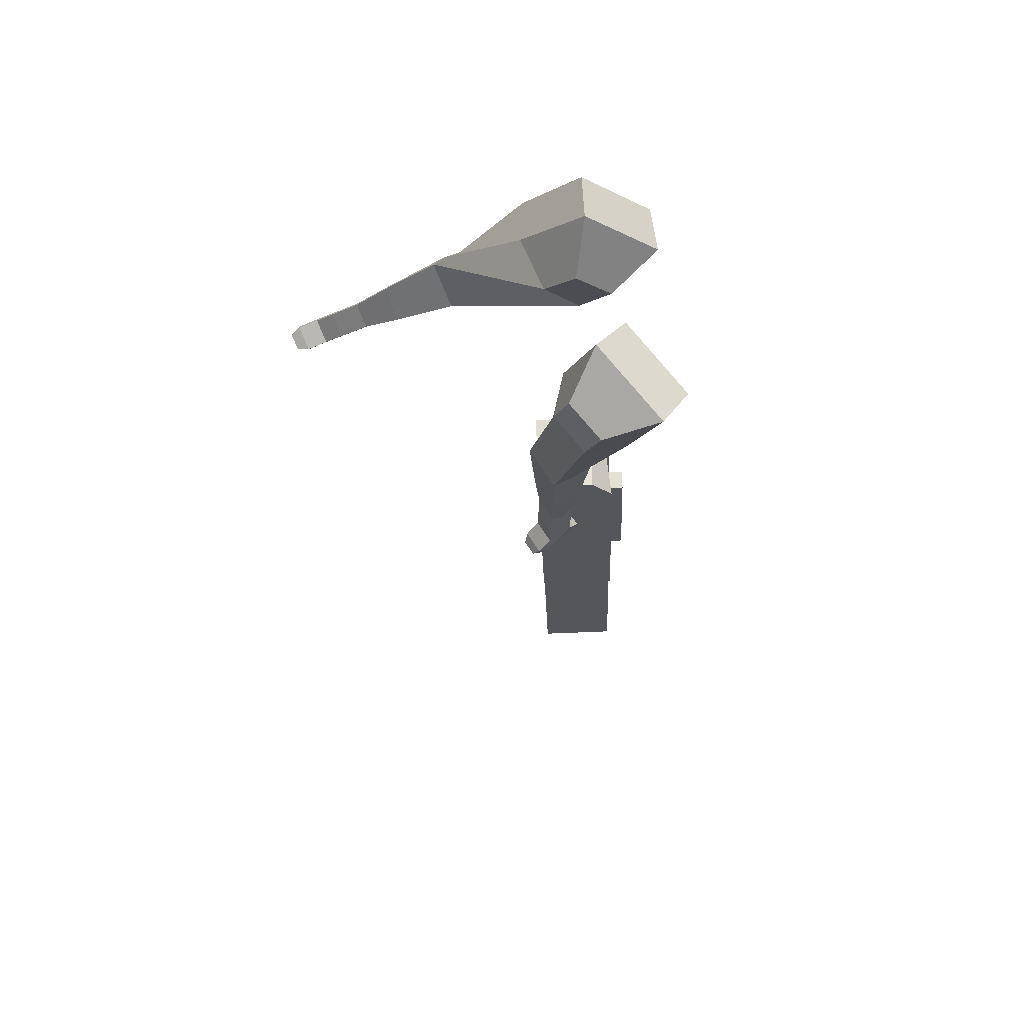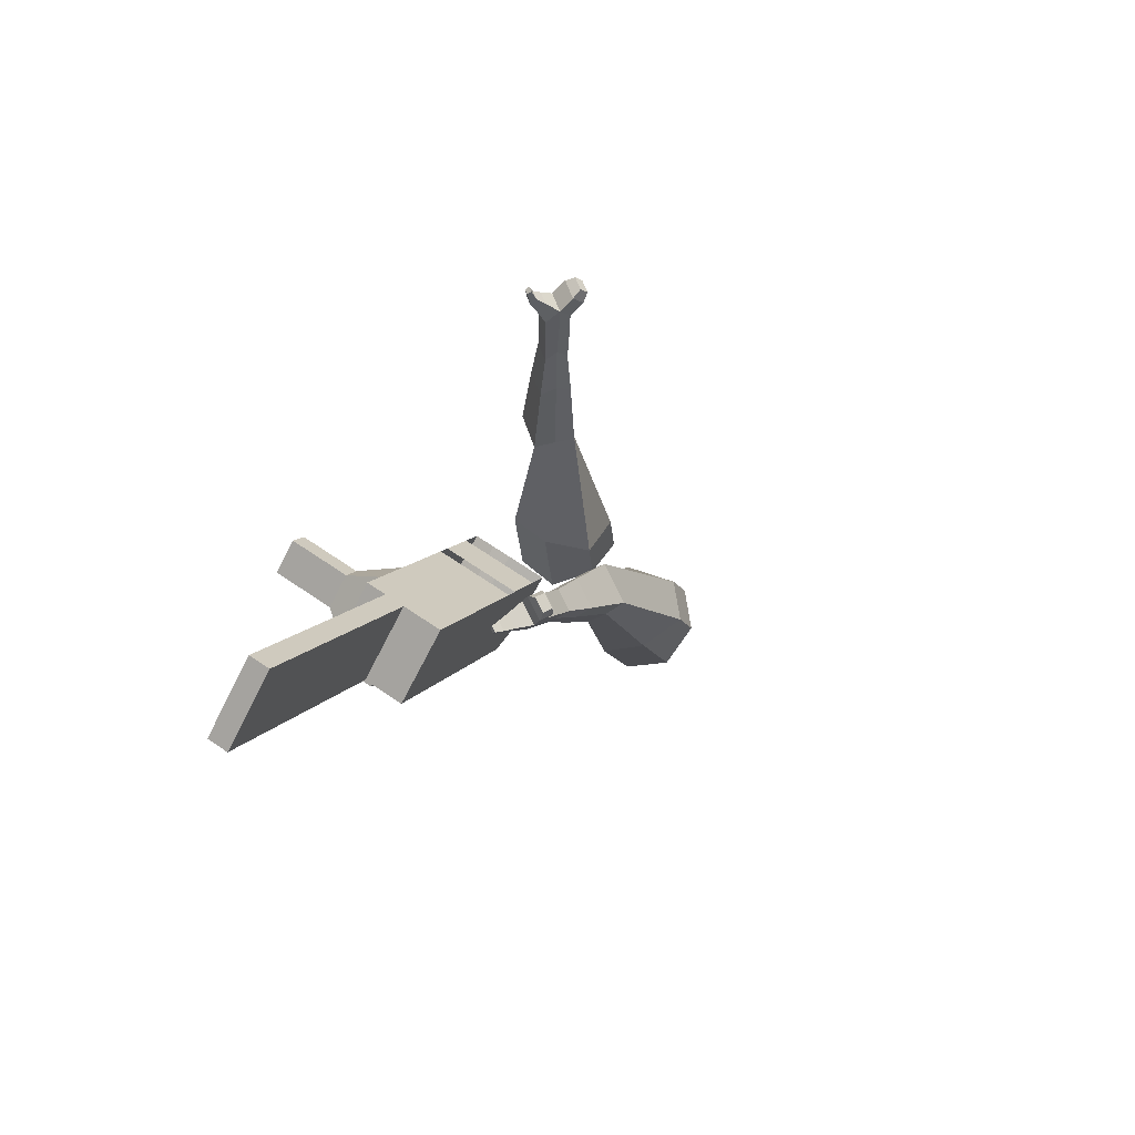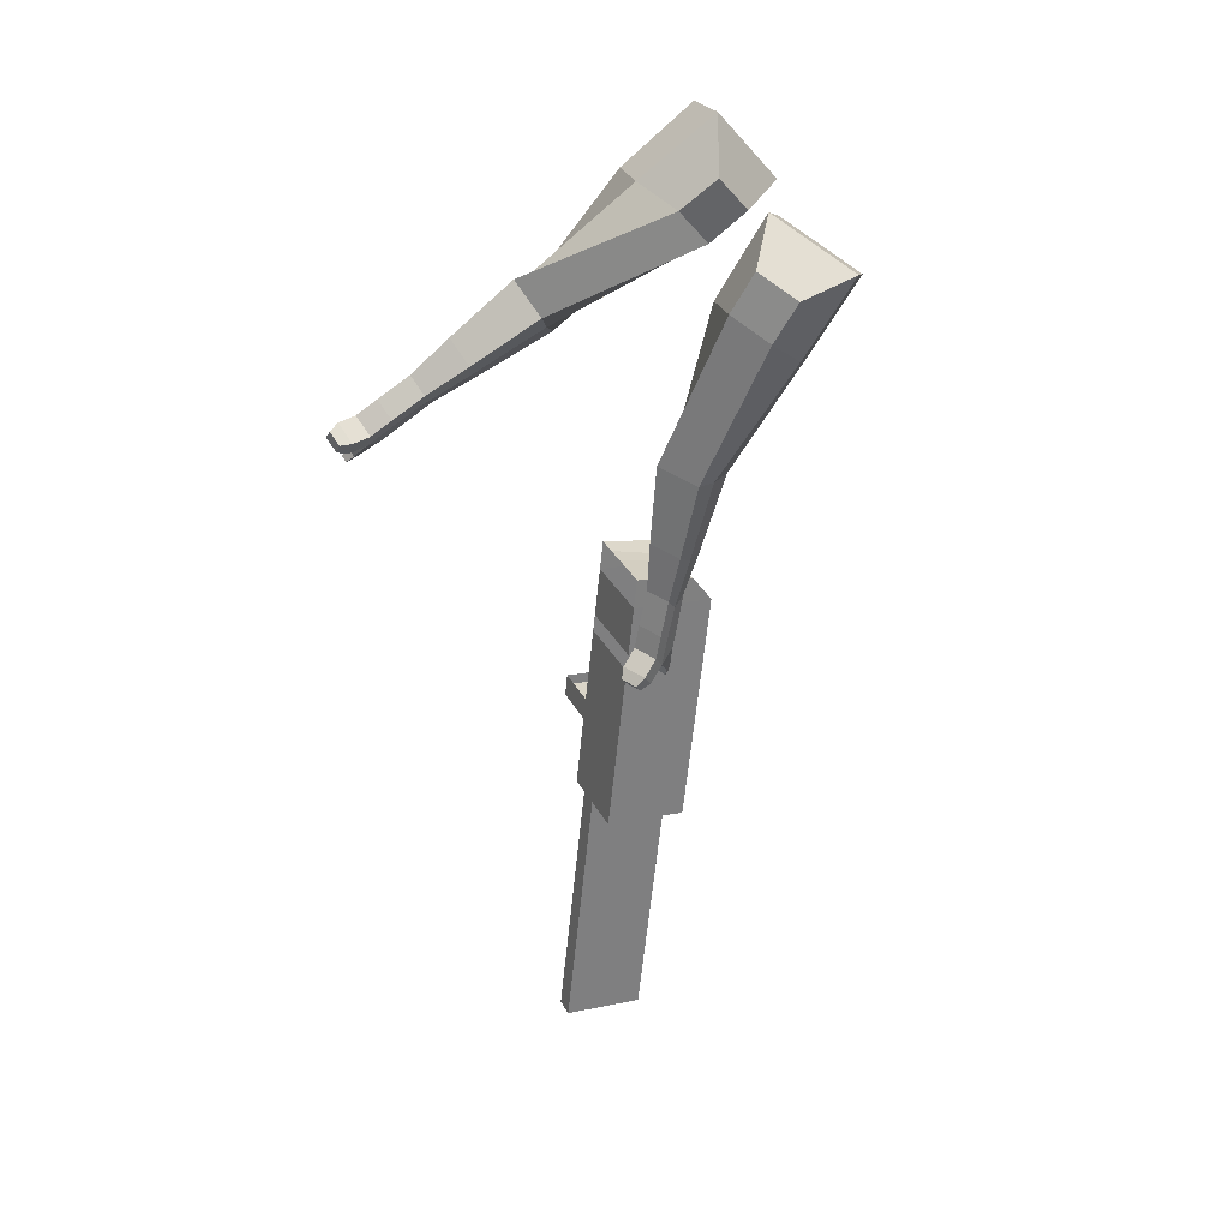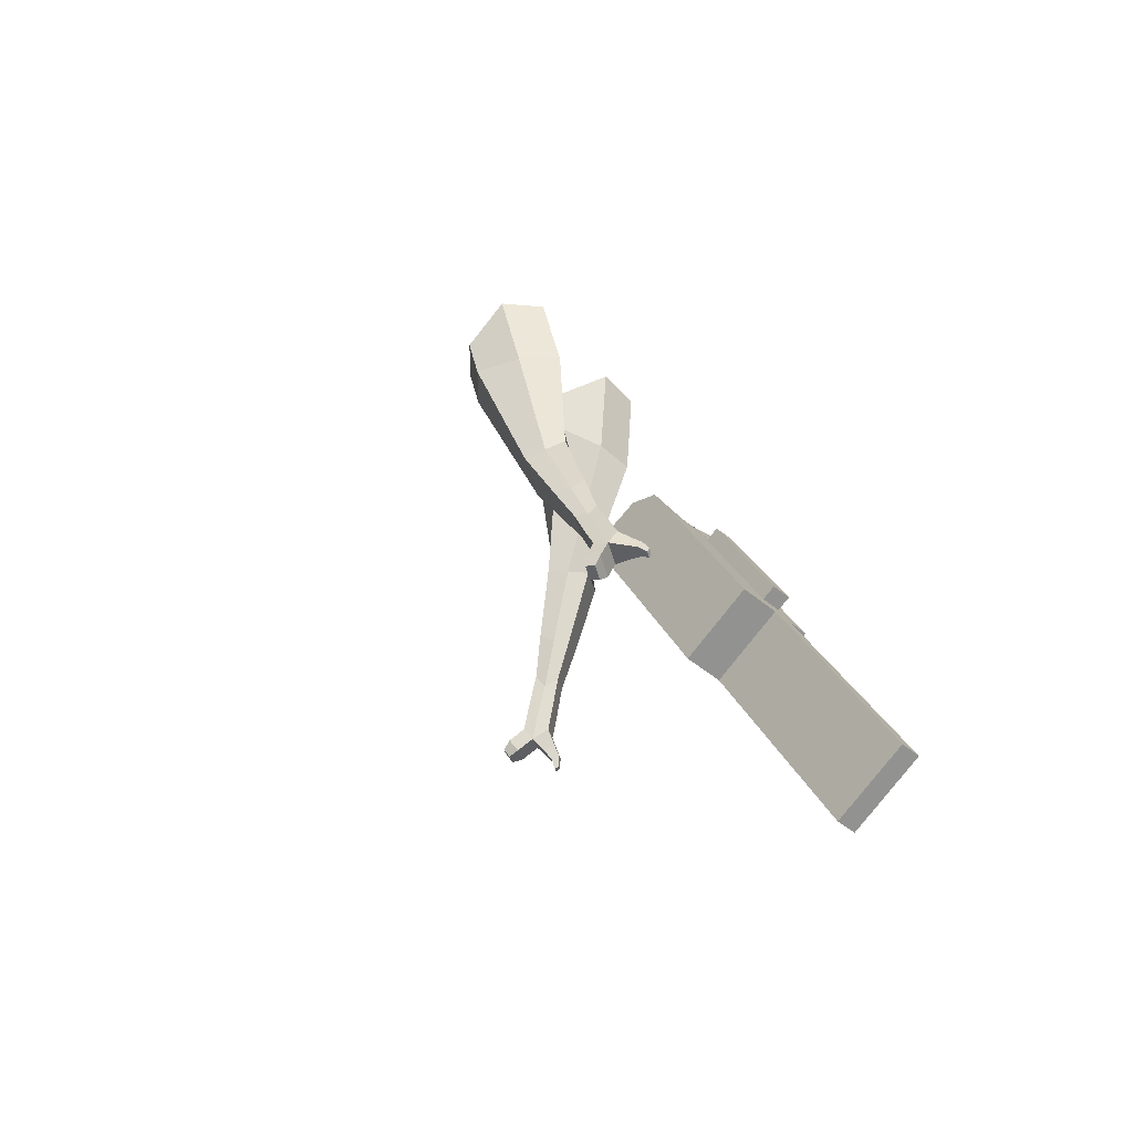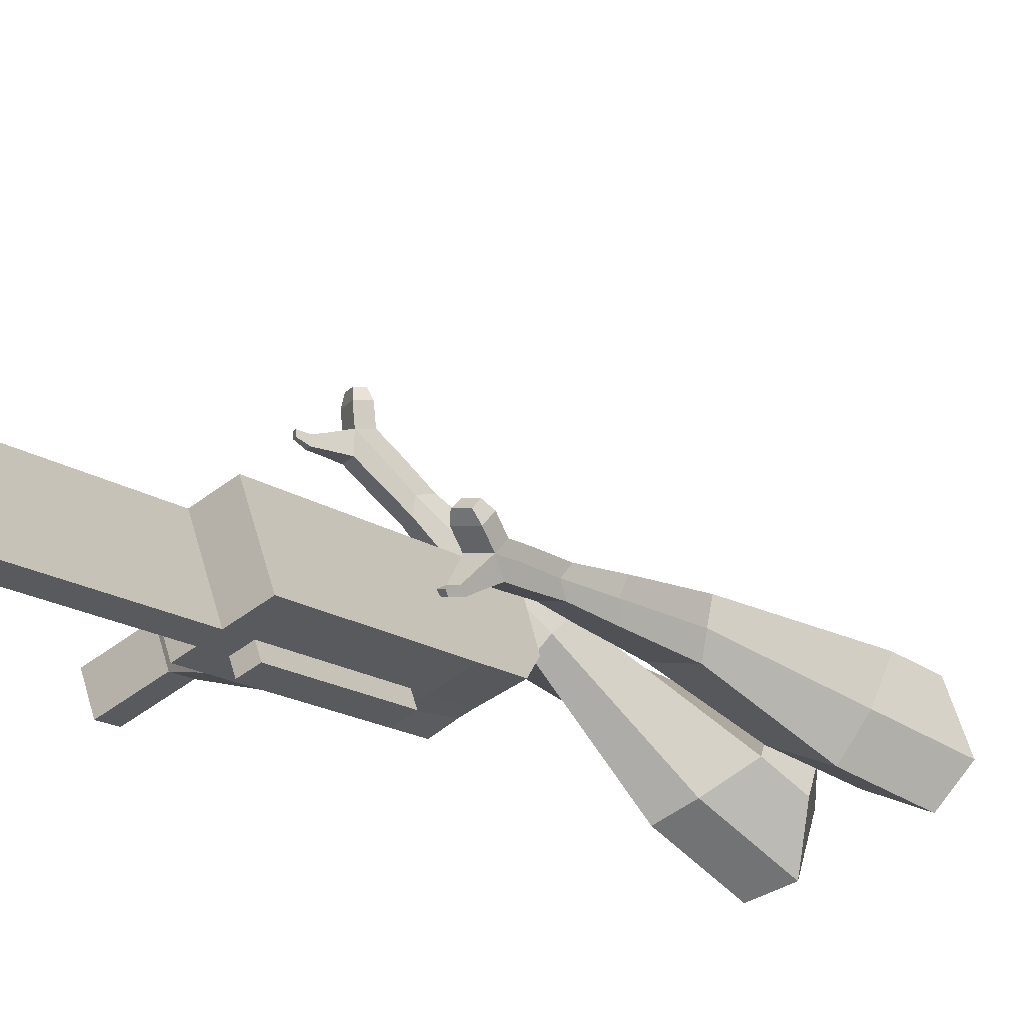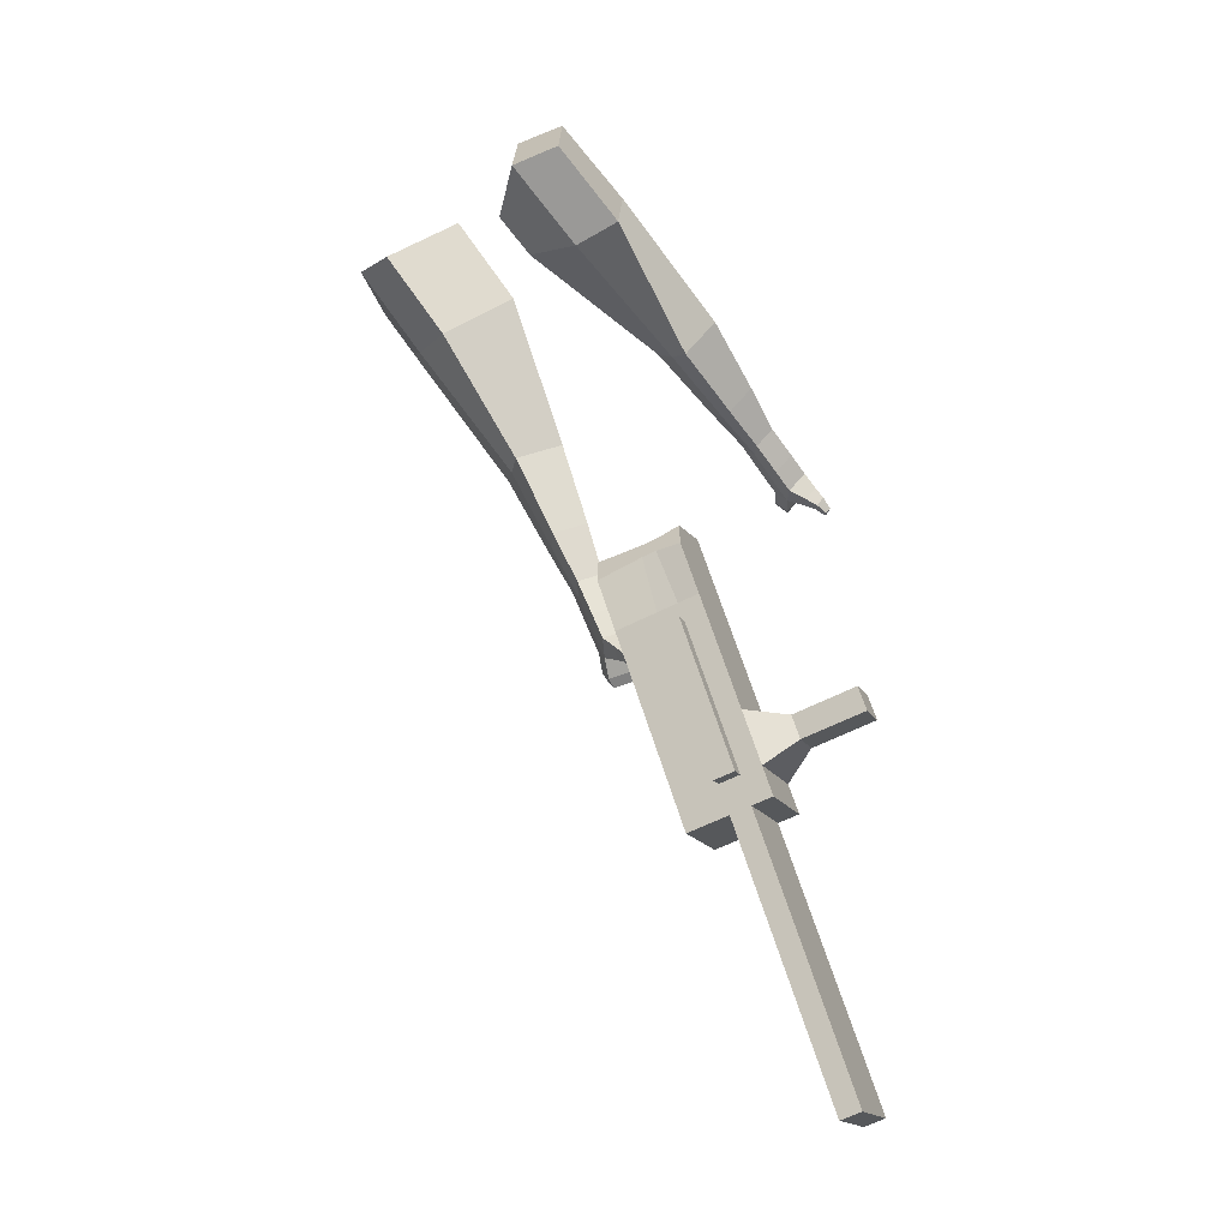
<metadata>
{"format":"obj","ext":"obj","renderer":"f3d","projection":"perspective","resolution":1024,"background":"white","views":[{"elev":44.4,"azim":-107.0,"up":"+Z"},{"elev":-72.6,"azim":136.5,"up":"+Z"},{"elev":9.1,"azim":-130.3,"up":"+Z"},{"elev":-77.5,"azim":-54.7,"up":"+Z"},{"elev":-26.2,"azim":-162.5,"up":"+Y"},{"elev":-13.3,"azim":3.3,"up":"+Z"}]}
</metadata>
<code>
o Cube.046_Cube.010
v 201.6 429 -1139
v 139.7 217.7 -1129
v 271.3 398.8 -1346
v 209.5 187.5 -1336
v 1.896 483.9 -1215
v -59.97 272.6 -1205
v 71.62 453.7 -1422
v 9.751 242.4 -1412
v 105.6 470.6 -854.6
v 43.75 259.3 -844.6
v -156 314.2 -919.9
v -94.1 525.5 -930
v 62.18 489.5 -725.7
v 0.3067 278.2 -715.7
v -199.4 333.1 -791
v -137.5 544.4 -801
v 36.51 500.6 -649.6
v -4.053 345 -654.9
v -203.8 399.9 -730.3
v -163.2 555.5 -724.9
v 120.6 464.1 -899.1
v 58.73 252.8 -889
v -79.12 519 -974.4
v -141 307.7 -964.4
v 246.7 409.4 -1273
v 184.9 198.1 -1263
v 47.01 464.3 -1349
v -14.86 253 -1339
v 171.5 426.2 -1384
v 109.6 214.9 -1374
v 101.8 456.5 -1177
v 39.89 245.2 -1167
v 5.76 498.1 -892.3
v -56.11 286.8 -882.3
v -37.69 516.9 -763.4
v -92.13 314.3 -740.4
v -63.35 528.1 -687.2
v -95.07 359.3 -699.4
v -41.13 280.3 -926.7
v 20.74 491.6 -936.7
v 85 225.6 -1301
v 146.9 436.9 -1311
v 221.4 412.5 -1365
v 89.82 231.4 -1148
v -6.179 273.1 -863.4
v -58.47 305 -727.7
v -61.4 350.1 -686.7
v 70.67 477.9 -917.9
v 196.8 423.2 -1292
v 159.5 201.2 -1355
v 151.7 442.7 -1158
v 55.69 484.4 -873.5
v 12.25 503.2 -744.5
v -13.42 514.3 -668.4
v 8.799 266.6 -907.9
v 134.9 211.9 -1282
v -2.786 227 -906
v -52.72 240.7 -924.8
v 123.3 172.3 -1280
v 73.41 186 -1299
v 28.3 205.6 -1165
v 78.23 191.9 -1146
v 301.1 332.8 -1201
v 281.1 341.5 -1142
v 253.8 248 -1138
v 273.7 239.4 -1197
v 344.2 321 -1185
v 324.3 329.6 -1126
v 296.9 236.2 -1122
v 316.9 227.5 -1181
v 410.3 302.8 -1160
v 390.3 311.5 -1101
v 363 218 -1097
v 382.9 209.4 -1156
v 452.8 291.1 -1144
v 432.8 299.8 -1085
v 405.5 206.3 -1081
v 425.4 197.7 -1140
v 388.6 101.9 -2035
v 338.7 115.6 -2054
v 400.5 326.9 -2064
v 450.5 313.2 -2045
f 25 26 4 3
f 29 30 8 7
f 27 28 6 5
f 22 21 9 10
f 42 27 5 31
f 56 26 2 44
f 10 9 13 14
f 55 22 10 45
f 23 24 11 12
f 46 14 18 47
f 45 10 14 46
f 12 11 15 16
f 33 12 16 35
f 54 47 18 17
f 16 15 19 20
f 14 13 17 18
f 5 6 24 23
f 44 2 22 55
f 31 5 23 40
f 2 1 21 22
f 50 4 26 56
f 29 7 27 42
f 7 8 28 27
f 26 25 63 66
f 43 29 42 49
f 8 30 41 28
f 51 31 40 48
f 6 32 39 24
f 20 19 38 37
f 52 33 35 53
f 11 34 36 15
f 15 36 38 19
f 24 39 34 11
f 28 41 32 6
f 49 42 31 51
f 30 29 81 80
f 3 4 50 43
f 25 49 51 1
f 9 52 53 13
f 1 51 48 21
f 3 43 49 25
f 30 50 56 41
f 32 41 60 61
f 37 38 47 54
f 34 45 46 36
f 36 46 47 38
f 39 55 45 34
f 55 39 58 57
f 61 62 57 58
f 60 59 62 61
f 39 32 61 58
f 44 55 57 62
f 41 56 59 60
f 56 44 62 59
f 66 63 67 70
f 1 2 65 64
f 2 26 66 65
f 25 1 64 63
f 69 70 74 73
f 64 65 69 68
f 65 66 70 69
f 63 64 68 67
f 73 74 78 77
f 67 68 72 71
f 70 67 71 74
f 68 69 73 72
f 76 77 78 75
f 71 72 76 75
f 74 71 75 78
f 82 79 80 81
f 50 30 80 79
f 43 50 79 82
f 29 43 82 81
o Cube.048_Cube.024
v -563.2 458.2 181.9
v -725.2 340.5 46.54
v -423.7 490.2 -12.78
v -586.3 375.5 -145.8
v -681.4 646 55.06
v -764.5 585.7 -14.36
v -609.9 662.4 -44.77
v -692.3 602.9 -113.7
v -412.6 479.2 -438.1
v -299.5 515.8 -394.5
v -329 636.4 -419.3
v -442 599.8 -462.9
v -318.6 479.6 -633.2
v -235.5 506.5 -601.1
v -257.2 595.1 -619.4
v -340.3 568.3 -651.4
v -258.5 482.4 -755
v -197.7 502 -731.6
v -213.5 566.8 -744.9
v -274.3 547.2 -768.4
v -485.6 595.8 -17.02
v -657 474.5 -158.2
v -633.8 561.7 189.7
v -805.7 436.8 45.94
v -308.6 576.7 -410.7
v -428.6 537.9 -457
v -236.5 549.9 -626.6
v -324.7 521.3 -660.6
v -193.3 532.4 -762.4
v -257.8 511.6 -787.3
v -221.4 470.1 -840.7
v -160.7 489.7 -817.2
v -153.8 524.7 -858.2
v -218.3 503.8 -883.1
v -235.2 538.7 -862.6
v -174.4 558.3 -839.1
v -195.1 462.5 -902.5
v -134.4 482.1 -879.1
v -127.5 517.1 -920.1
v -192 496.3 -945
v -208.9 531.1 -924.4
v -148.1 550.8 -901
v -162.5 438 -931.3
v -123.4 450.7 -916.2
v -119 473.2 -942.6
v -160.5 459.8 -958.6
v -184.2 527 -990.8
v -201.1 561.9 -970.2
v -140.4 581.5 -946.8
v -119.8 547.9 -965.9
v -141.2 420.3 -950.8
v -114.9 428.8 -940.6
v -111.9 444 -958.4
v -139.9 434.9 -969.2
v -121.9 412.2 -978.2
v -105.4 417.5 -971.8
v -103.5 427 -982.9
v -121 421.3 -989.7
v -172.4 552.8 -1008
v -183.6 576 -994.3
v -143.2 589.1 -978.7
v -129.5 566.7 -991.4
v -302.8 496.9 459.9
v -296.5 303.1 315.6
v -153.3 605 302
v -154.5 422.8 161
v -462.1 559.6 270.1
v -458.9 460.2 196.1
v -386.2 620 193.7
v -386.1 521.6 116.8
v 5.637 688.7 -98.51
v 82.78 716.2 -2.507
v 7.408 811.6 30.18
v -69.22 784.8 -64.28
v 117.9 837.4 -208.8
v 175.3 856.9 -138.2
v 120.3 927.6 -113
v 62.88 908.1 -183.6
v 188.3 932.5 -275.7
v 230.2 946.7 -224.1
v 190 998.4 -205.8
v 148 984.1 -257.4
v -259.7 645.1 265.9
v -262.8 448.1 109.8
v -420.3 526.7 427.1
v -413.6 321 273.9
v 51.57 767.6 14.3
v -31.29 739.4 -87.67
v 159.4 904.5 -134.6
v 98.44 883.8 -209.6
v 225.5 989.7 -229.5
v 181 974.6 -284.2
v 239.2 987.7 -332.4
v 281.2 1002 -280.8
v 278.2 1055 -290.4
v 233.6 1040 -345.2
v 200.5 1048 -317.7
v 242.4 1062 -266.1
v 275.1 1028 -372.8
v 317 1043 -321.2
v 314 1096 -330.8
v 269.5 1081 -385.6
v 236.3 1089 -358
v 278.2 1103 -306.4
v 318.9 1037 -394.9
v 345.9 1046 -361.7
v 344 1081 -367.9
v 315.3 1071 -403.1
v 269.8 1135 -400.7
v 236.6 1142 -373.2
v 278.6 1157 -321.5
v 314.3 1150 -345.9
v 348.5 1042 -410.9
v 366.7 1048 -388.5
v 365.4 1071 -392.6
v 346 1065 -416.4
v 373.2 1059 -428.3
v 384.6 1062 -414.3
v 383.8 1077 -416.9
v 371.7 1073 -431.8
v 271.7 1167 -395.3
v 249.6 1173 -377
v 277.5 1182 -342.7
v 301.3 1177 -358.9
f 83 84 86 85
f 90 89 93 94
f 89 90 88 87
f 105 106 84 83
f 103 89 87 105
f 104 86 84 106
f 94 93 97 98
f 103 85 92 107
f 104 90 94 108
f 85 86 91 92
f 110 98 102 112
f 107 92 96 109
f 108 94 98 110
f 92 91 95 96
f 101 111 115 118
f 96 95 99 100
f 98 97 101 102
f 109 96 100 111
f 97 109 111 101
f 100 99 113 114
f 91 108 110 95
f 93 107 109 97
f 95 110 112 99
f 86 104 108 91
f 89 103 107 93
f 90 104 106 88
f 85 103 105 83
f 87 88 106 105
f 117 118 124 123
f 113 116 122 119
f 102 101 118 117
f 111 100 114 115
f 99 112 116 113
f 112 102 117 116
f 124 121 132 131
f 120 119 125 126
f 115 114 120 121
f 118 115 121 124
f 116 117 123 122
f 114 113 119 120
f 128 127 135 136
f 119 122 128 125
f 121 120 126 127
f 122 121 127 128
f 131 132 144 143
f 122 123 130 129
f 123 124 131 130
f 121 122 129 132
f 136 135 139 140
f 127 126 134 135
f 125 128 136 133
f 126 125 133 134
f 138 137 140 139
f 135 134 138 139
f 133 136 140 137
f 134 133 137 138
f 144 141 142 143
f 129 130 142 141
f 132 129 141 144
f 130 131 143 142
f 145 146 148 147
f 152 151 155 156
f 151 152 150 149
f 167 168 146 145
f 165 151 149 167
f 166 148 146 168
f 156 155 159 160
f 165 147 154 169
f 166 152 156 170
f 147 148 153 154
f 172 160 164 174
f 169 154 158 171
f 170 156 160 172
f 154 153 157 158
f 163 173 177 180
f 158 157 161 162
f 160 159 163 164
f 171 158 162 173
f 159 171 173 163
f 162 161 175 176
f 153 170 172 157
f 155 169 171 159
f 157 172 174 161
f 148 166 170 153
f 151 165 169 155
f 152 166 168 150
f 147 165 167 145
f 149 150 168 167
f 179 180 186 185
f 175 178 184 181
f 164 163 180 179
f 173 162 176 177
f 161 174 178 175
f 174 164 179 178
f 186 183 194 193
f 182 181 187 188
f 177 176 182 183
f 180 177 183 186
f 178 179 185 184
f 176 175 181 182
f 190 189 197 198
f 181 184 190 187
f 183 182 188 189
f 184 183 189 190
f 193 194 206 205
f 184 185 192 191
f 185 186 193 192
f 183 184 191 194
f 198 197 201 202
f 189 188 196 197
f 187 190 198 195
f 188 187 195 196
f 200 199 202 201
f 197 196 200 201
f 195 198 202 199
f 196 195 199 200
f 206 203 204 205
f 191 192 204 203
f 194 191 203 206
f 192 193 205 204

</code>
